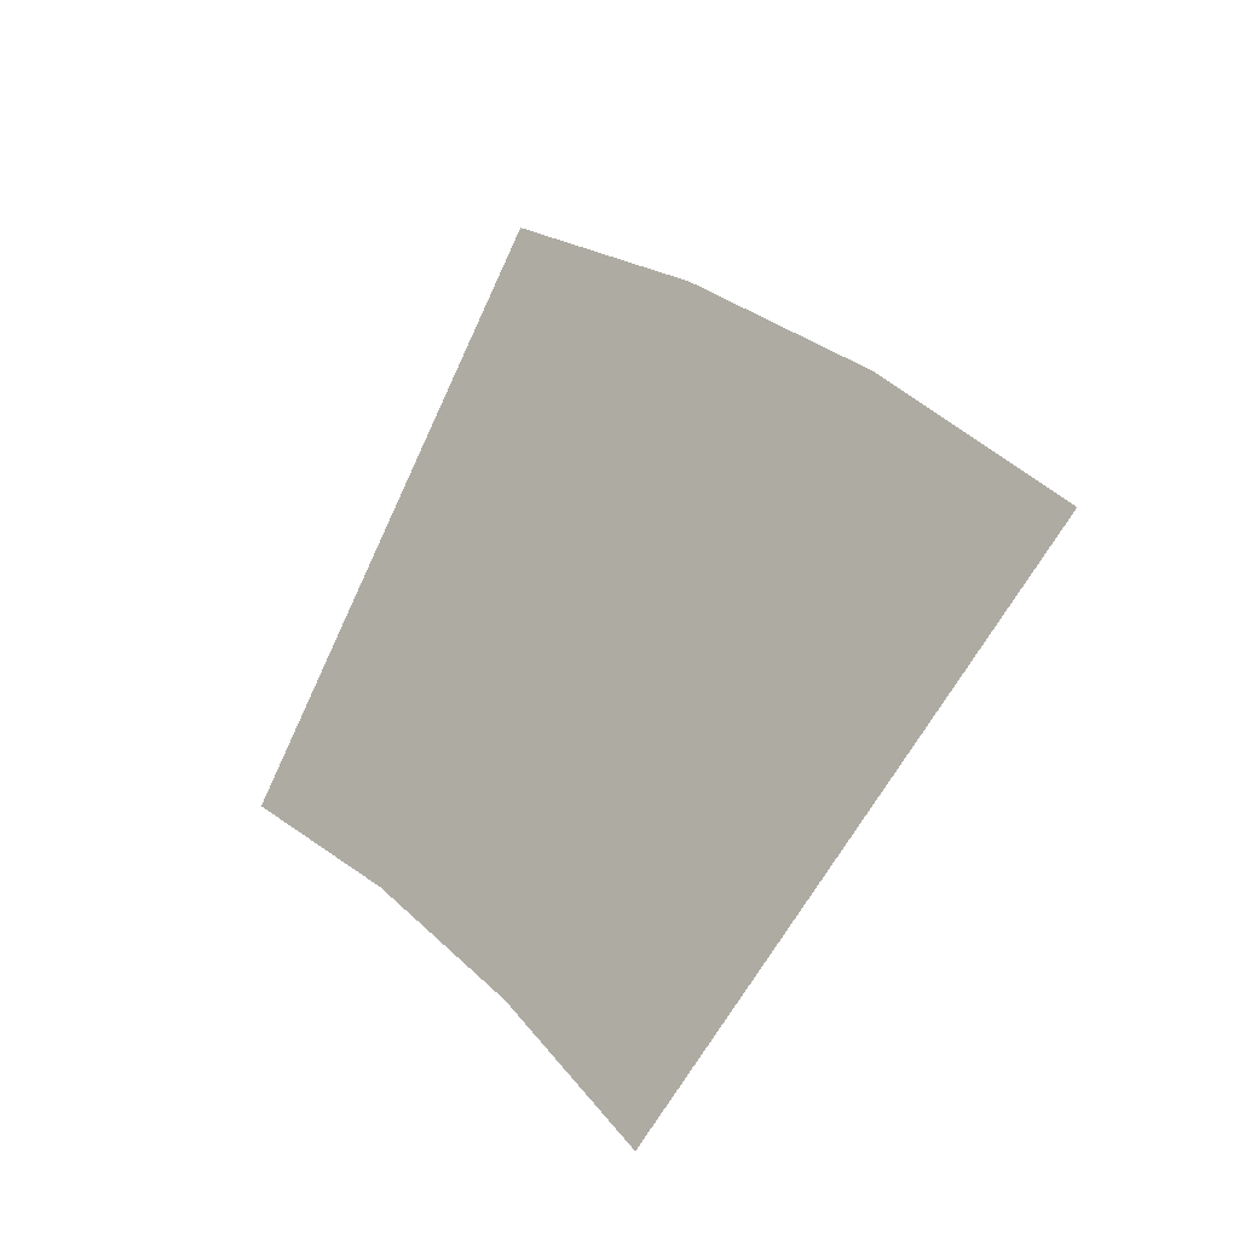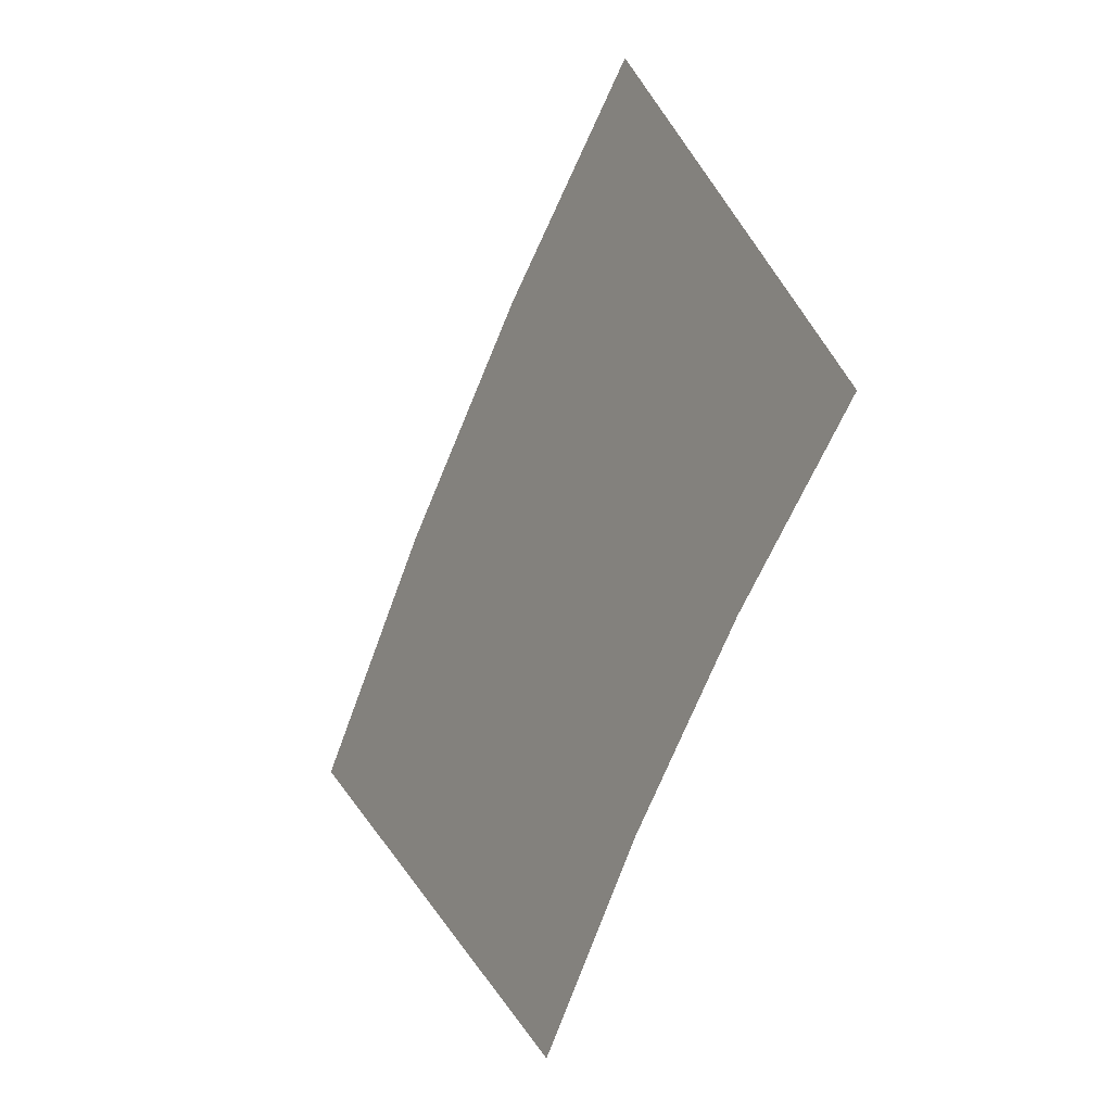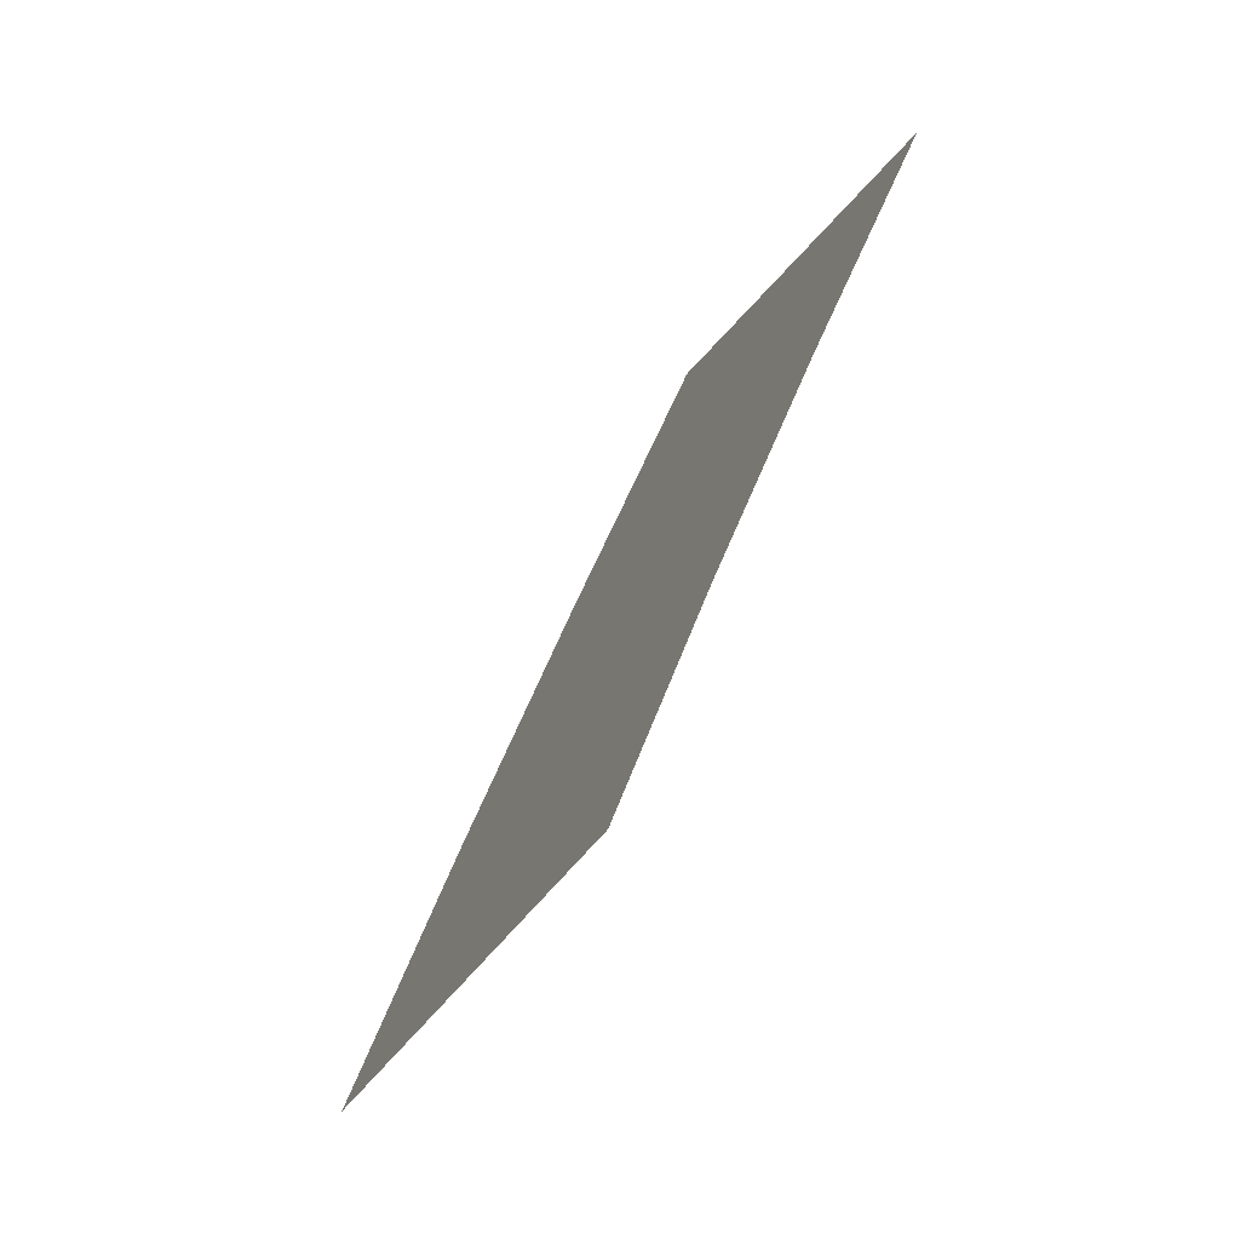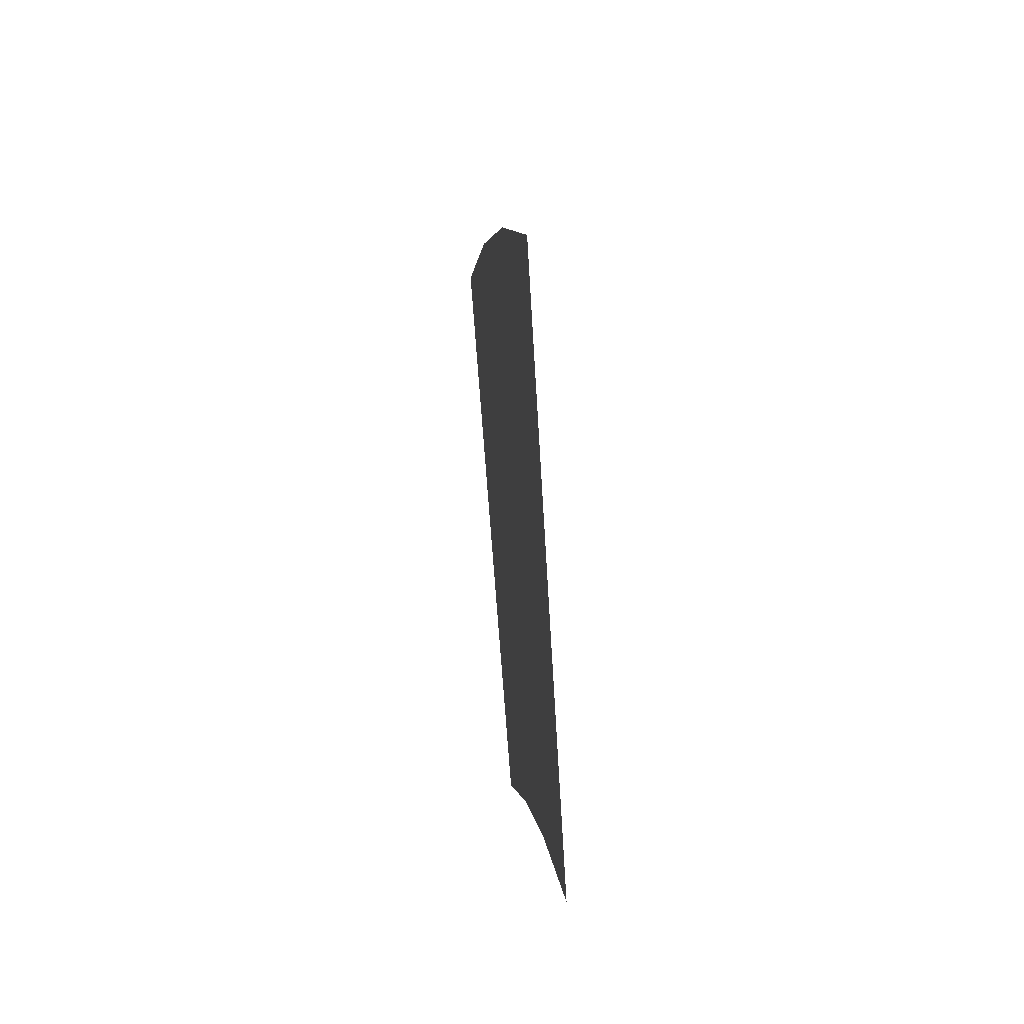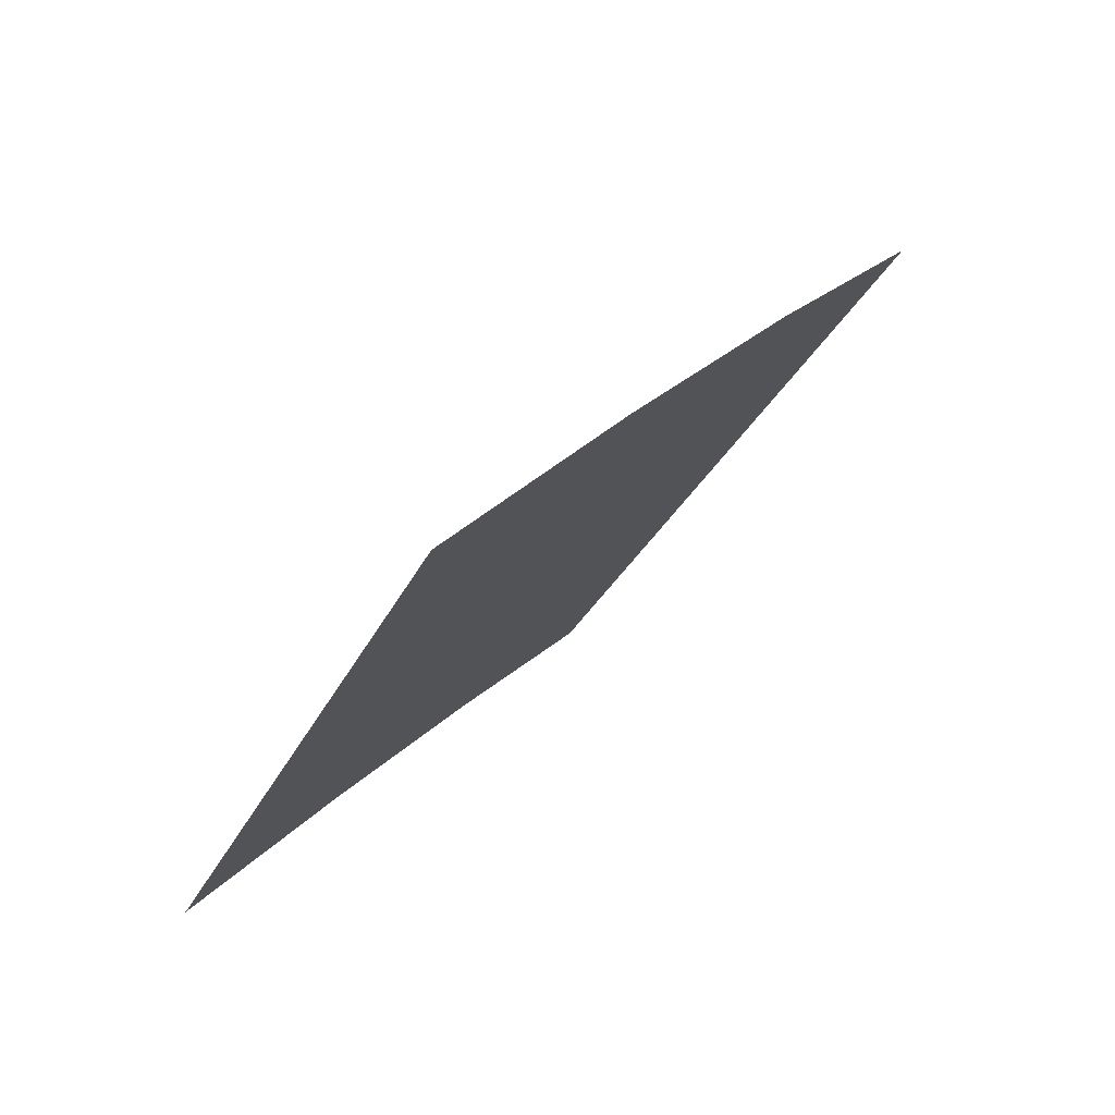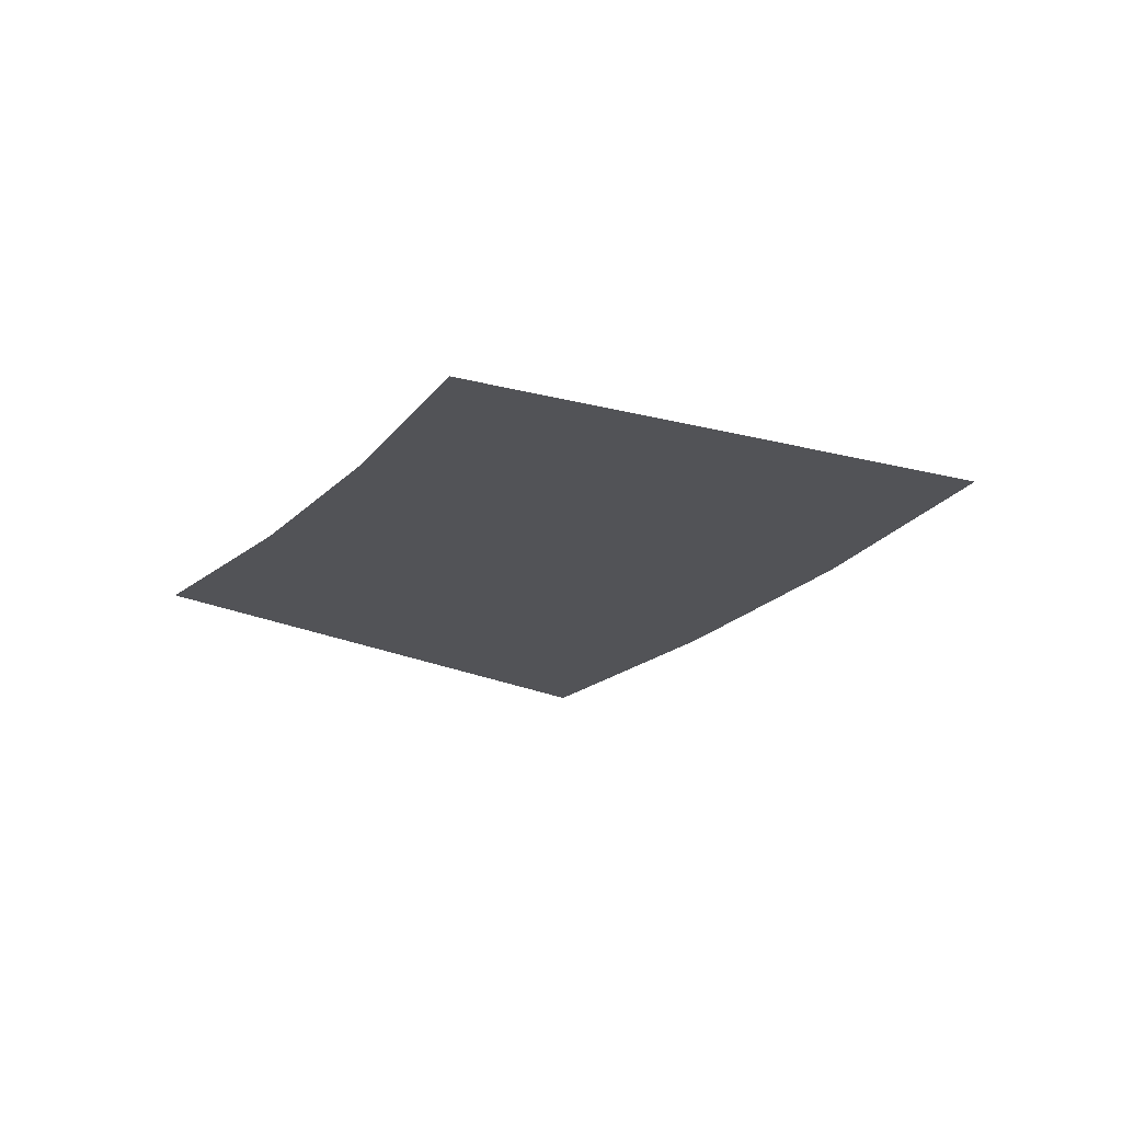
<metadata>
{"format":"obj","ext":"obj","renderer":"f3d","projection":"perspective","resolution":1024,"background":"white","views":[{"elev":-28.2,"azim":45.0,"up":"+Z"},{"elev":-21.4,"azim":-120.4,"up":"+Z"},{"elev":-73.9,"azim":-120.0,"up":"+Z"},{"elev":45.4,"azim":-95.9,"up":"+Z"},{"elev":78.3,"azim":-43.9,"up":"+Z"},{"elev":-22.4,"azim":-79.3,"up":"+Y"}]}
</metadata>
<code>
g El_Groud_Brick_Out_3
v -1.516 0.009554 5.366
v -1.146 0.001638 0.9198
v 0.9785 0.006146 3.452
v -3.412 0.004733 2.658
v 0.9591 -0.001797 -1.009
v 3.297 0.002364 1.328
v 2.888 -0.005546 -3.115
v 5.421 -0.001763 -0.9901
v -3.397 -0.003139 -1.763
v -5.421 -0.0003749 -0.2106
v -1.517 -0.006206 -3.486
v 0.2056 -0.009554 -5.366
g El_Groud_Brick_Out_3_0
f 3 2 1
f 4 1 2
f 2 3 5
f 6 5 3
f 5 6 7
f 8 7 6
f 2 9 4
f 10 4 9
f 9 2 11
f 5 11 2
f 11 5 12
f 7 12 5

</code>
